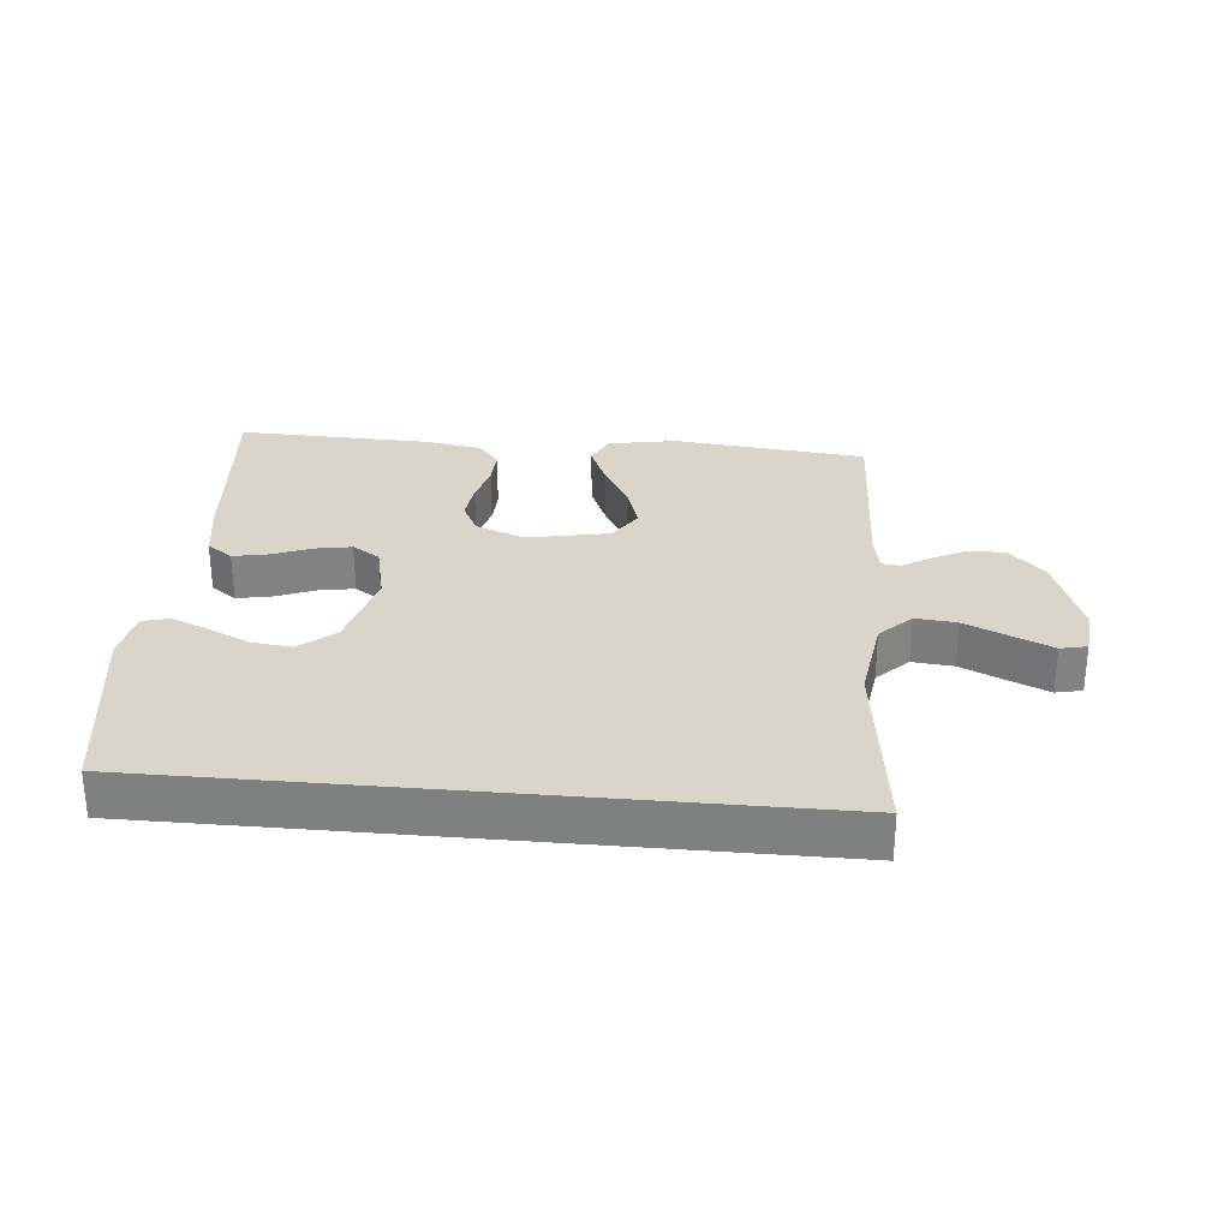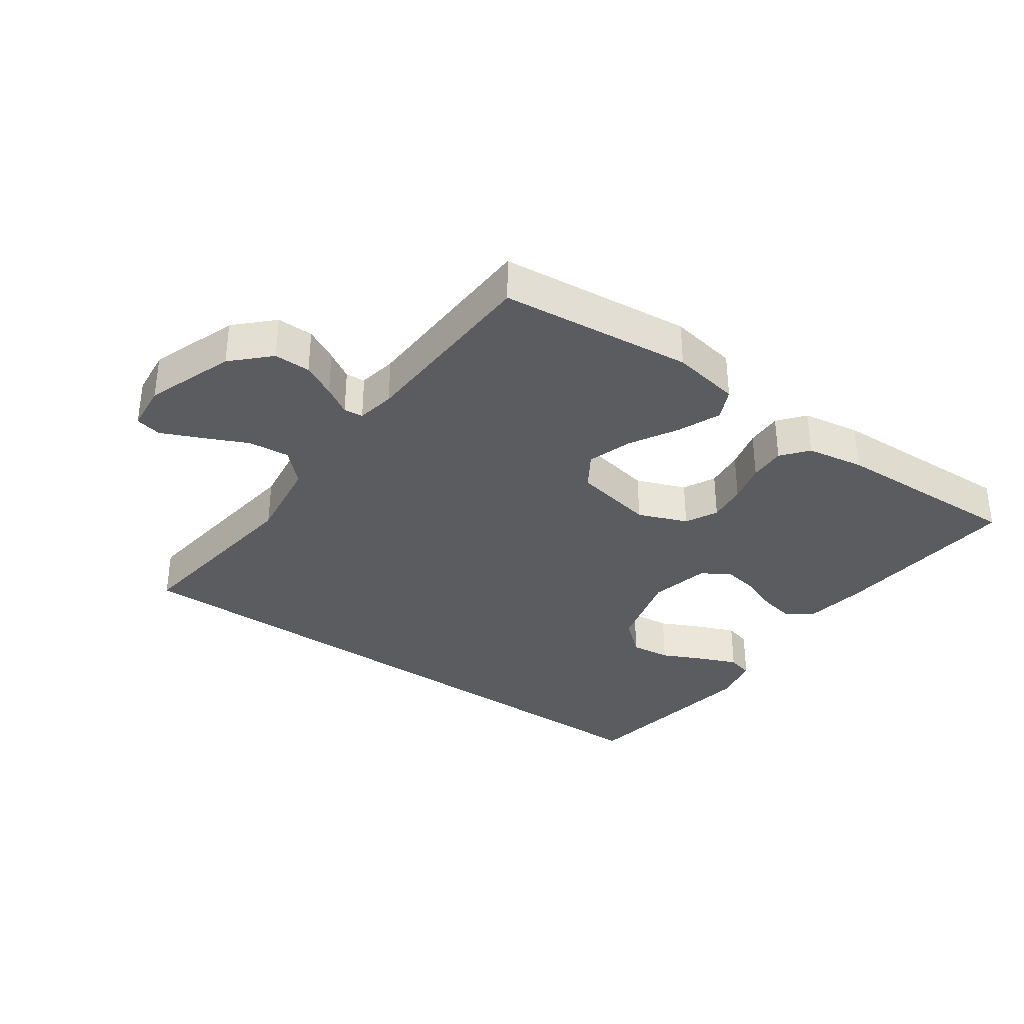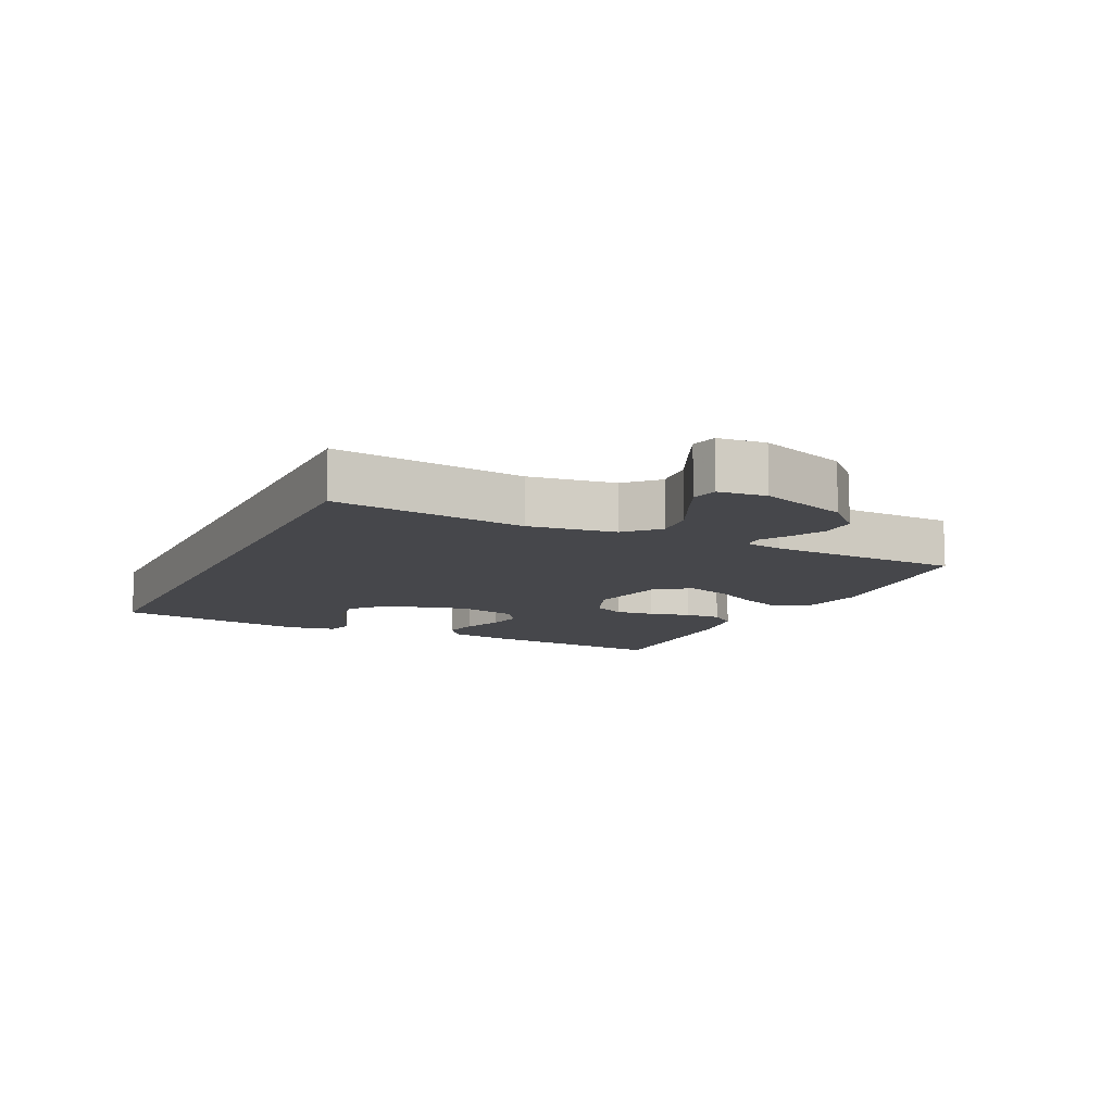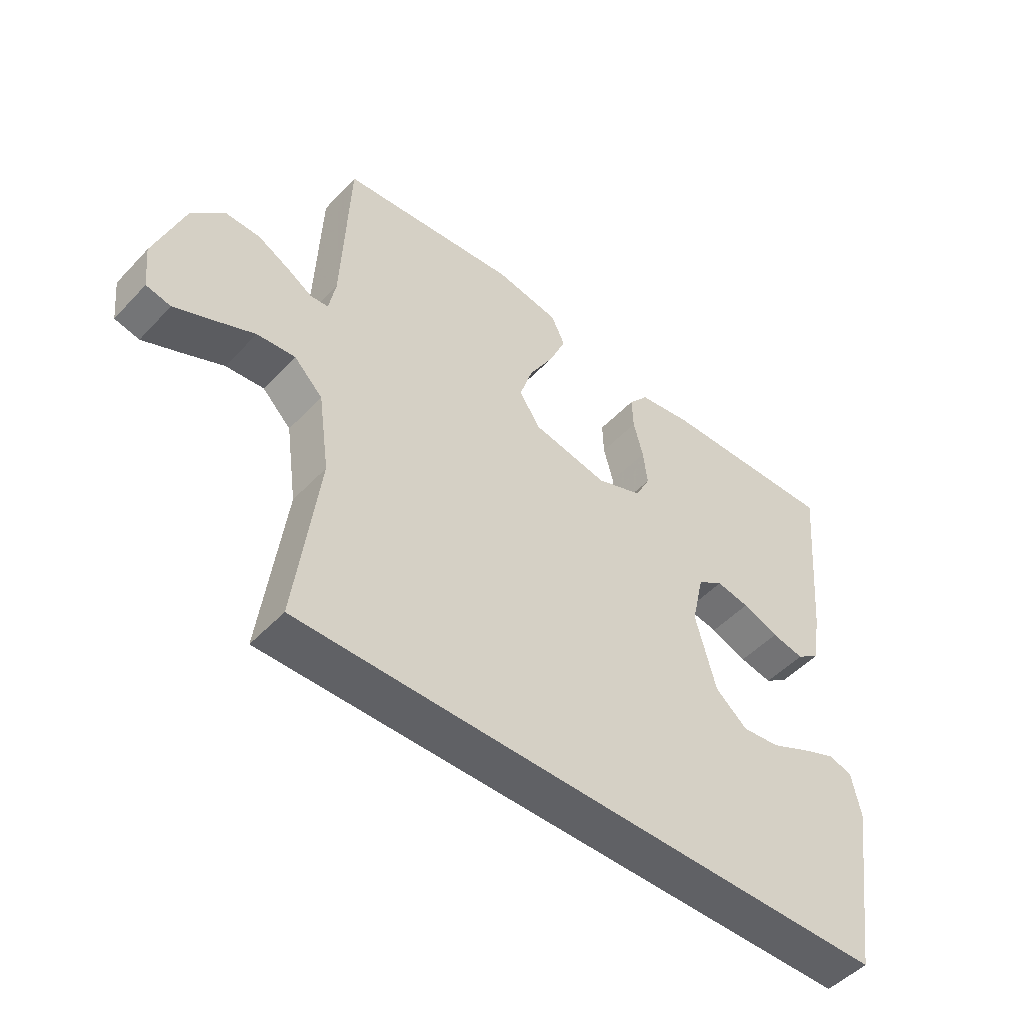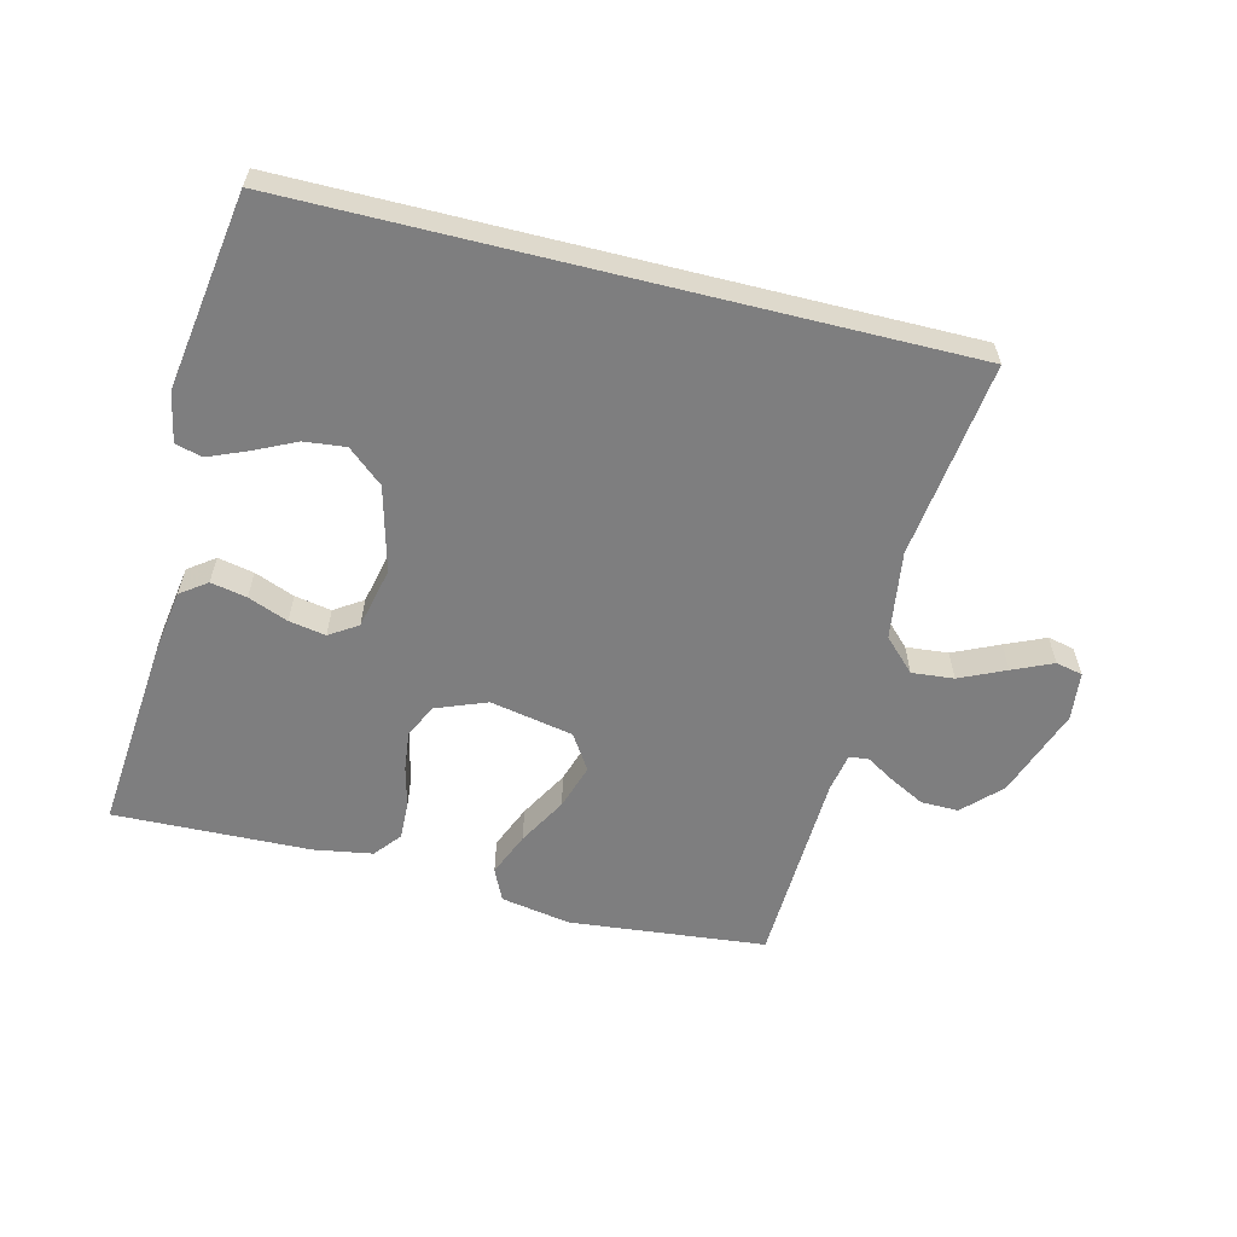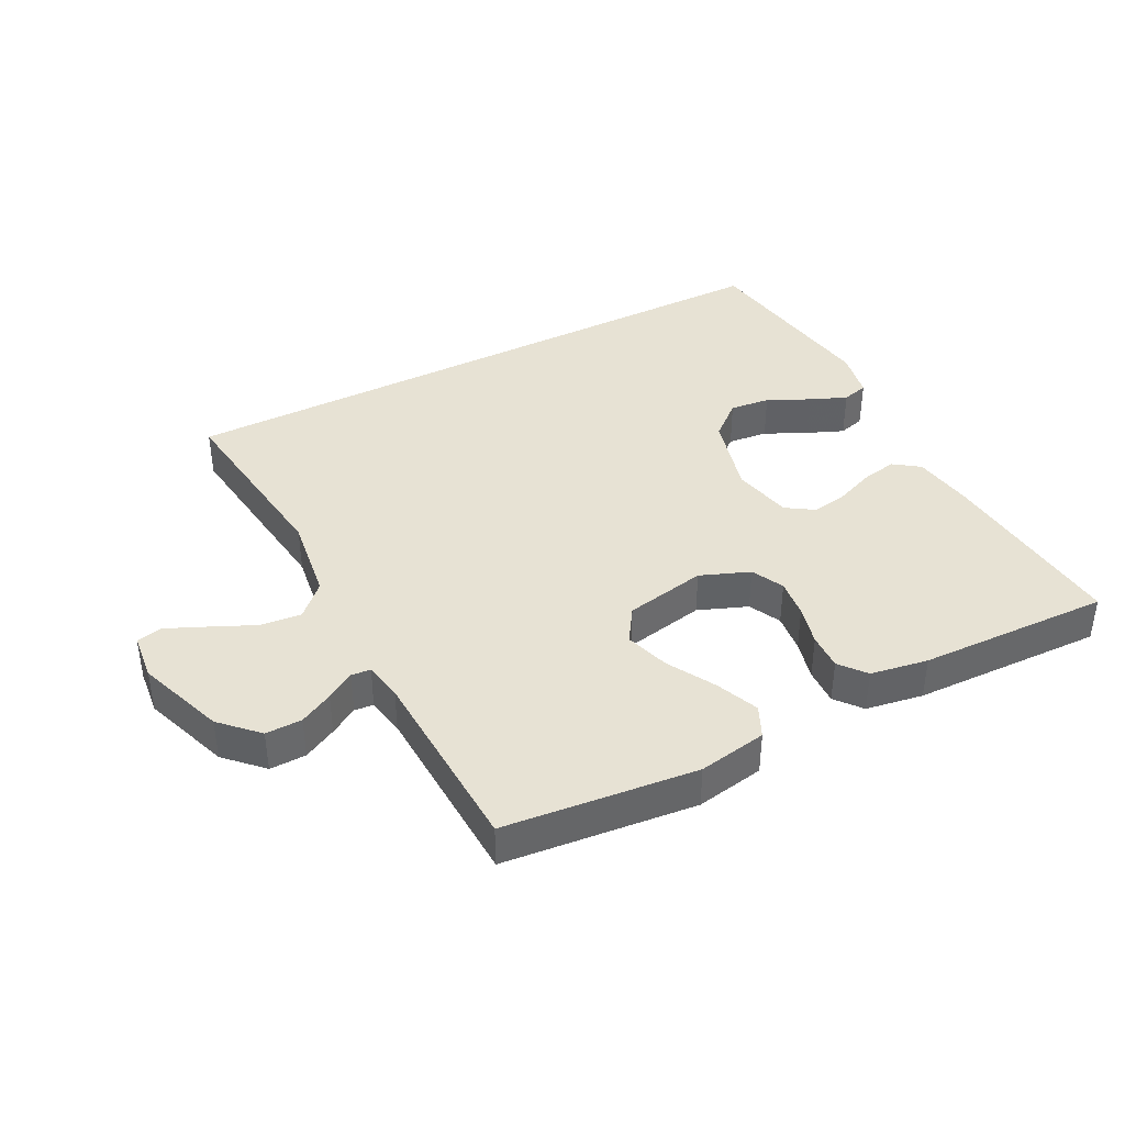
<metadata>
{"format":"obj","ext":"obj","renderer":"f3d","projection":"perspective","resolution":1024,"background":"white","views":[{"elev":29.3,"azim":-174.7,"up":"+Y"},{"elev":-34.2,"azim":-35.3,"up":"+Y"},{"elev":-10.7,"azim":-115.6,"up":"+Y"},{"elev":-49.7,"azim":-41.2,"up":"+Z"},{"elev":-59.5,"azim":166.0,"up":"+Y"},{"elev":39.9,"azim":-27.3,"up":"+Y"}]}
</metadata>
<code>
v 0.466 0.07 -0.5
v -0.537 0.07 -0.5
v -0.499 0.07 -0.2
v -0.518 0.07 -0.066
v -0.566 0.07 -0.018
v -0.63 0.07 -0.024
v -0.7 0.07 -0.056
v -0.761 0.07 -0.083
v -0.802 0.07 -0.074
v -0.81 0.07 0
v -0.761 0.07 0.137
v -0.706 0.07 0.192
v -0.649 0.07 0.191
v -0.597 0.07 0.164
v -0.553 0.07 0.137
v -0.523 0.07 0.14
v -0.512 0.07 0.2
v -0.5 0.07 0.5
v -0.2 0.07 0.531
v -0.093 0.07 0.512
v -0.07 0.07 0.463
v -0.098 0.07 0.396
v -0.14 0.07 0.322
v -0.162 0.07 0.253
v -0.127 0.07 0.199
v 0 0.07 0.174
v 0.077 0.07 0.204
v 0.102 0.07 0.254
v 0.095 0.07 0.315
v 0.079 0.07 0.378
v 0.077 0.07 0.435
v 0.11 0.07 0.476
v 0.2 0.07 0.491
v 0.5 0.07 0.5
v 0.473 0.07 0.2
v 0.458 0.07 0.105
v 0.418 0.07 0.076
v 0.363 0.07 0.087
v 0.302 0.07 0.111
v 0.246 0.07 0.121
v 0.203 0.07 0.093
v 0.182 0.07 0
v 0.216 0.07 -0.129
v 0.27 0.07 -0.175
v 0.333 0.07 -0.168
v 0.398 0.07 -0.137
v 0.456 0.07 -0.113
v 0.497 0.07 -0.124
v 0.512 0.07 -0.2
v 0.466 0 -0.5
v -0.537 0 -0.5
v -0.499 0 -0.2
v -0.518 0 -0.066
v -0.566 0 -0.018
v -0.63 0 -0.024
v -0.7 0 -0.056
v -0.761 0 -0.083
v -0.802 0 -0.074
v -0.81 0 0
v -0.761 0 0.137
v -0.706 0 0.192
v -0.649 0 0.191
v -0.597 0 0.164
v -0.553 0 0.137
v -0.523 0 0.14
v -0.512 0 0.2
v -0.5 0 0.5
v -0.2 0 0.531
v -0.093 0 0.512
v -0.07 0 0.463
v -0.098 0 0.396
v -0.14 0 0.322
v -0.162 0 0.253
v -0.127 0 0.199
v 0 0 0.174
v 0.077 0 0.204
v 0.102 0 0.254
v 0.095 0 0.315
v 0.079 0 0.378
v 0.077 0 0.435
v 0.11 0 0.476
v 0.2 0 0.491
v 0.5 0 0.5
v 0.473 0 0.2
v 0.458 0 0.105
v 0.418 0 0.076
v 0.363 0 0.087
v 0.302 0 0.111
v 0.246 0 0.121
v 0.203 0 0.093
v 0.182 0 0
v 0.216 0 -0.129
v 0.27 0 -0.175
v 0.333 0 -0.168
v 0.398 0 -0.137
v 0.456 0 -0.113
v 0.497 0 -0.124
v 0.512 0 -0.2
f 48 49 1
f 47 48 1
f 46 47 1
f 45 46 1
f 44 45 1 2
f 43 44 2 3
f 42 43 3 4
f 41 42 4 5
f 40 41 5 6
f 37 38 39
f 36 37 39
f 35 36 39
f 34 35 39
f 33 34 39
f 32 33 39
f 31 32 39
f 30 31 39
f 29 30 39
f 28 29 39 40
f 27 28 40
f 26 27 40
f 25 26 40 6
f 21 22 23
f 20 21 23
f 19 20 23
f 18 19 23
f 17 18 23
f 16 17 23 24
f 13 14 15
f 12 13 15
f 11 12 15
f 10 11 15
f 9 10 15
f 8 9 15
f 7 8 15
f 6 7 15
f 6 15 16
f 6 16 24 25
f 50 98 97
f 50 97 96
f 50 96 95
f 50 95 94
f 51 50 94 93
f 52 51 93 92
f 53 52 92 91
f 54 53 91 90
f 55 54 90 89
f 88 87 86
f 88 86 85
f 88 85 84
f 88 84 83
f 88 83 82
f 88 82 81
f 88 81 80
f 88 80 79
f 88 79 78
f 89 88 78 77
f 89 77 76
f 89 76 75
f 55 89 75 74
f 72 71 70
f 72 70 69
f 72 69 68
f 72 68 67
f 72 67 66
f 73 72 66 65
f 64 63 62
f 64 62 61
f 64 61 60
f 64 60 59
f 64 59 58
f 64 58 57
f 64 57 56
f 64 56 55
f 65 64 55
f 74 73 65 55
f 1 50 51 2
f 2 51 52 3
f 3 52 53 4
f 4 53 54 5
f 5 54 55 6
f 6 55 56 7
f 7 56 57 8
f 8 57 58 9
f 9 58 59 10
f 10 59 60 11
f 11 60 61 12
f 12 61 62 13
f 13 62 63 14
f 14 63 64 15
f 15 64 65 16
f 16 65 66 17
f 17 66 67 18
f 18 67 68 19
f 19 68 69 20
f 20 69 70 21
f 21 70 71 22
f 22 71 72 23
f 23 72 73 24
f 24 73 74 25
f 25 74 75 26
f 26 75 76 27
f 27 76 77 28
f 28 77 78 29
f 29 78 79 30
f 30 79 80 31
f 31 80 81 32
f 32 81 82 33
f 33 82 83 34
f 34 83 84 35
f 35 84 85 36
f 36 85 86 37
f 37 86 87 38
f 38 87 88 39
f 39 88 89 40
f 40 89 90 41
f 41 90 91 42
f 42 91 92 43
f 43 92 93 44
f 44 93 94 45
f 45 94 95 46
f 46 95 96 47
f 47 96 97 48
f 48 97 98 49
f 49 98 50 1

</code>
